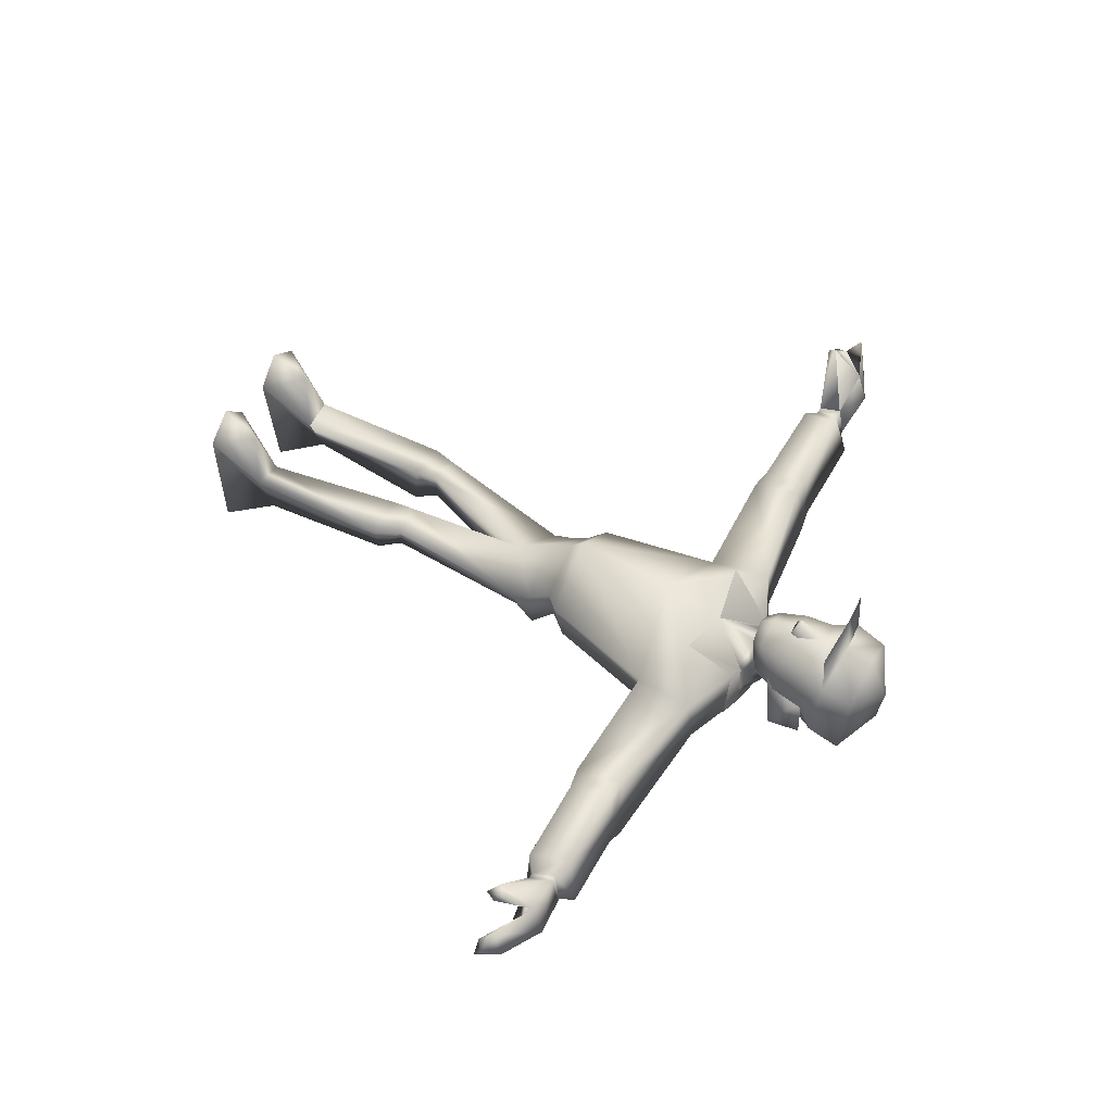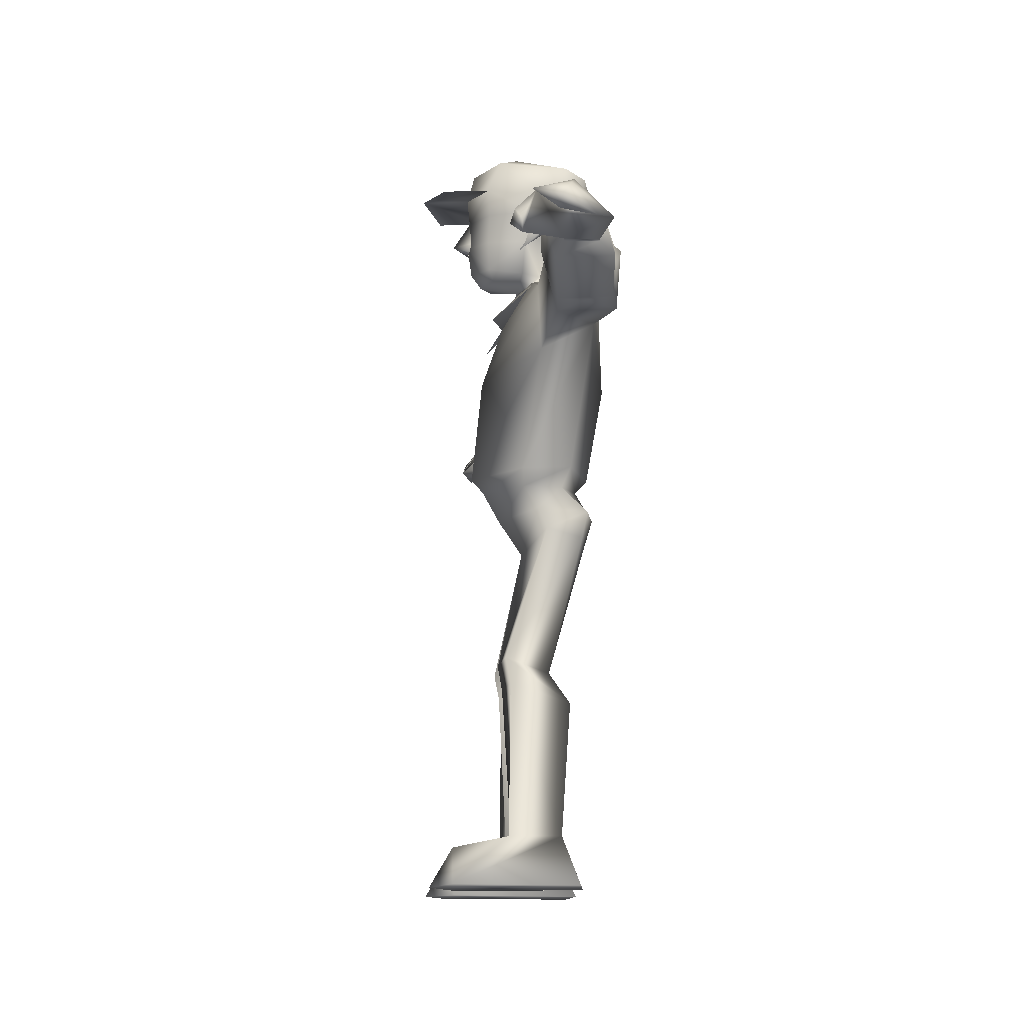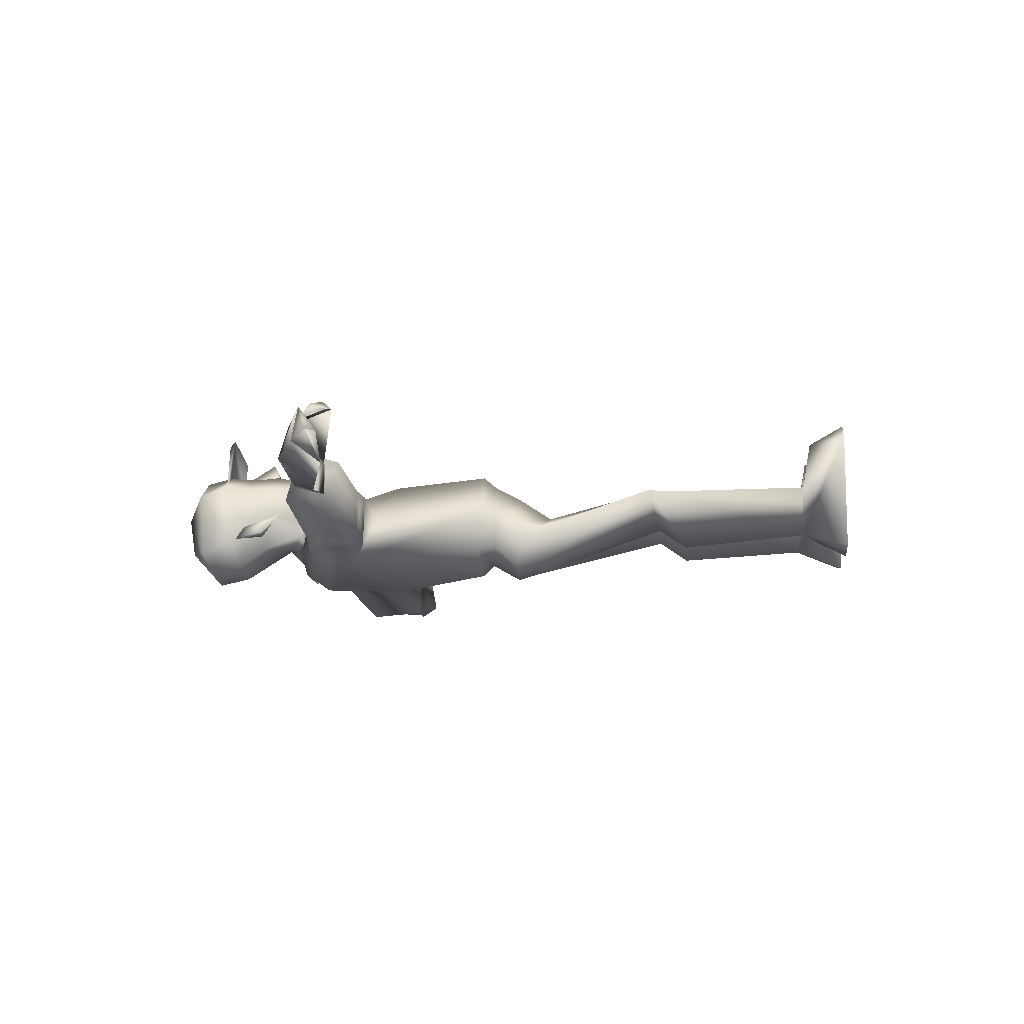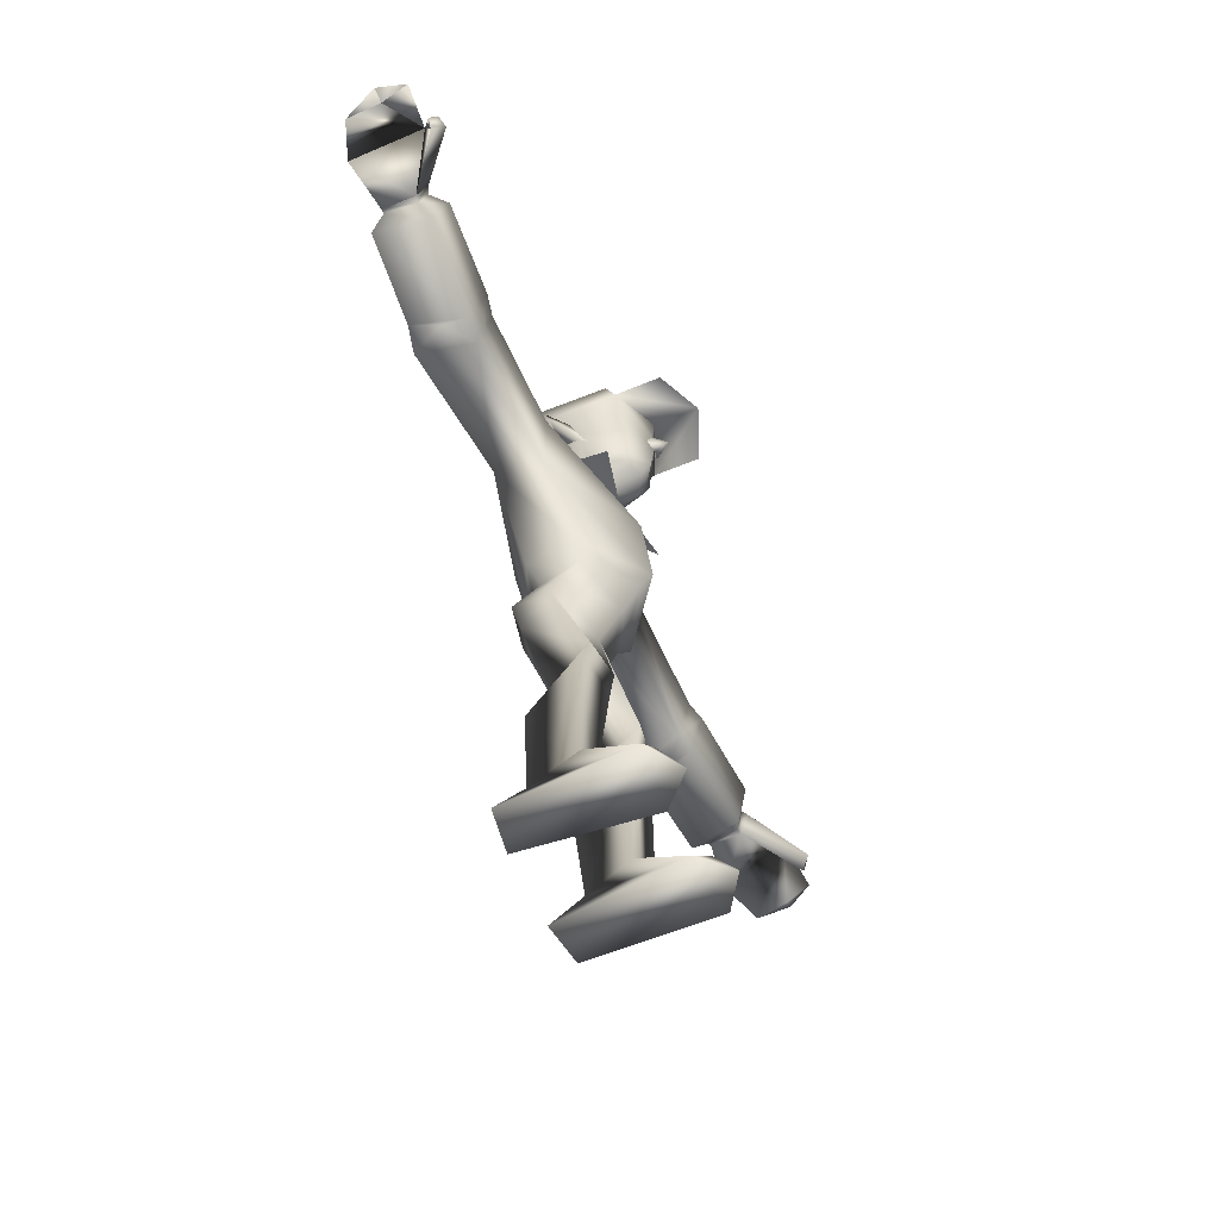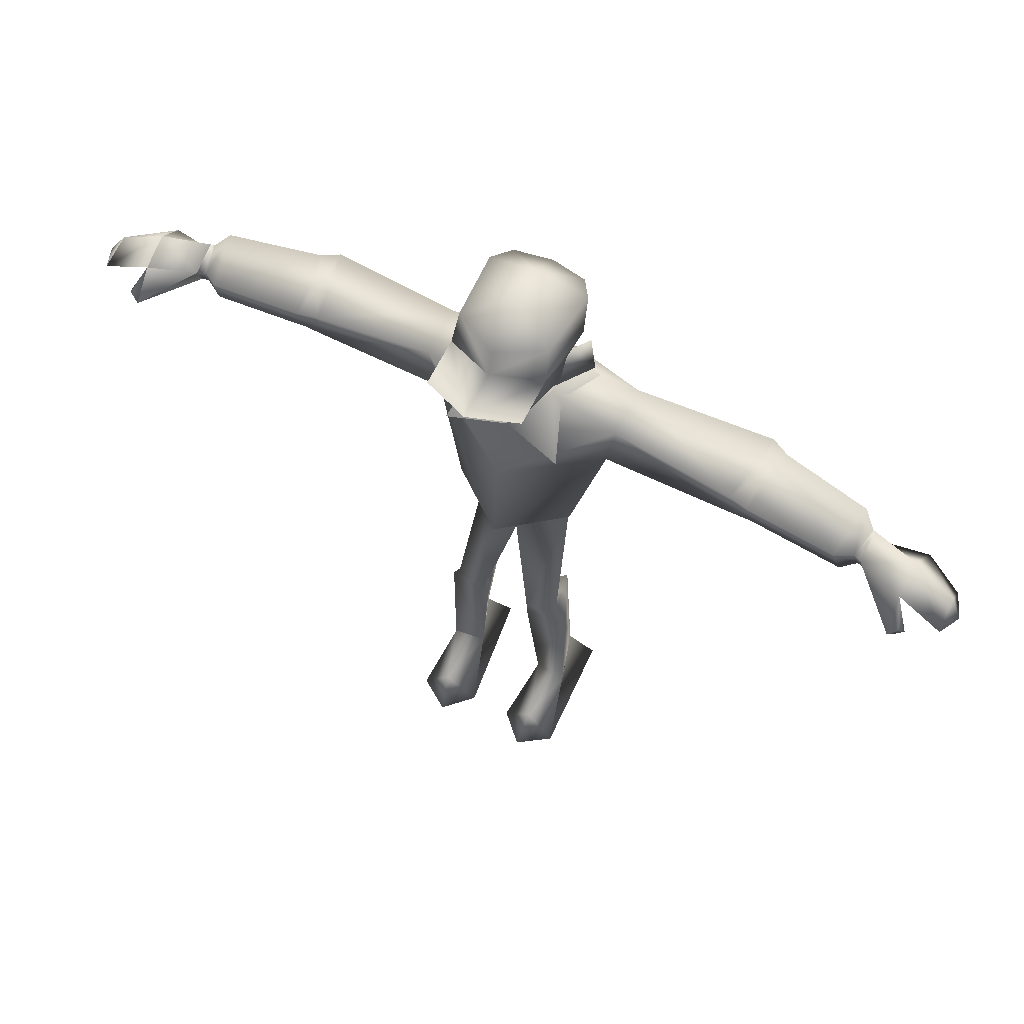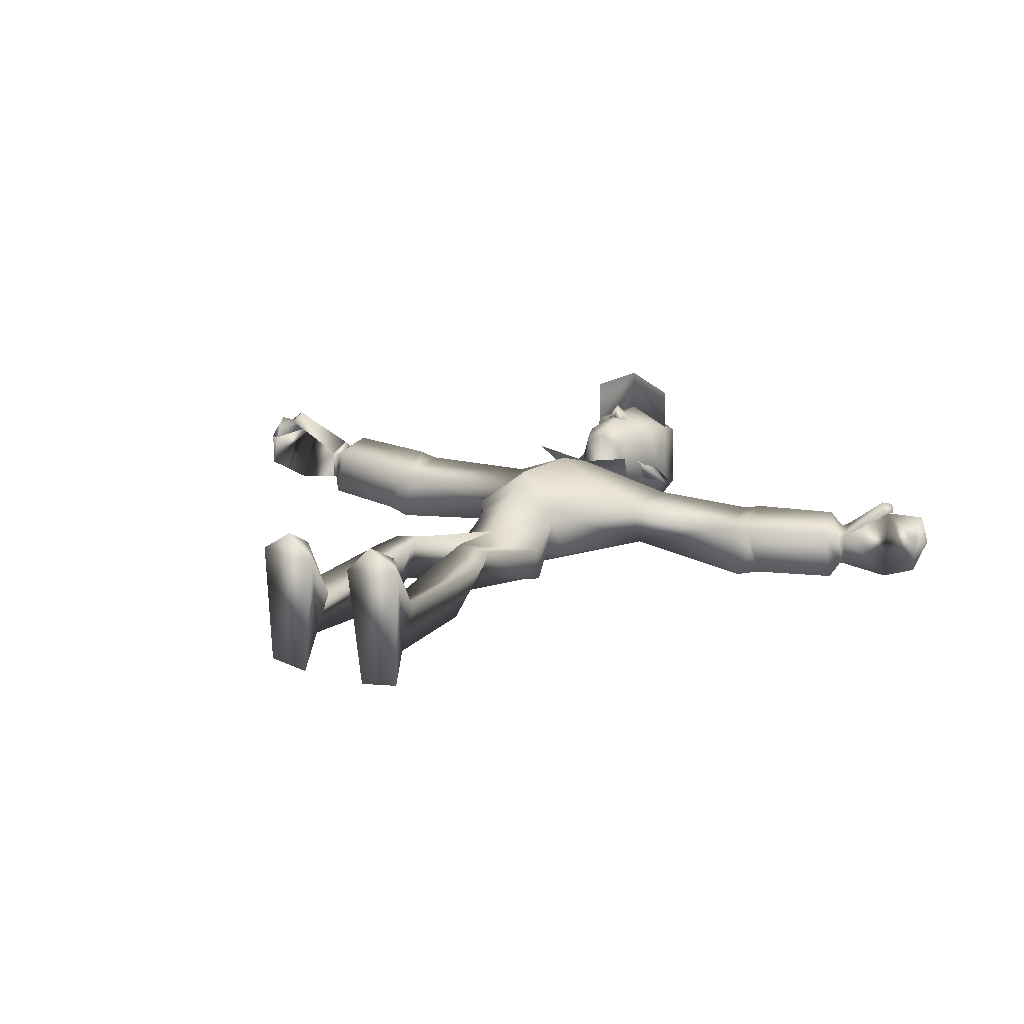
<metadata>
{"format":"obj","ext":"obj","renderer":"f3d","projection":"perspective","resolution":1024,"background":"white","views":[{"elev":50.9,"azim":118.0,"up":"+Z"},{"elev":-14.7,"azim":85.9,"up":"+Y"},{"elev":-11.9,"azim":-84.9,"up":"+Z"},{"elev":-61.6,"azim":-65.7,"up":"+Y"},{"elev":62.1,"azim":26.8,"up":"+Y"},{"elev":18.5,"azim":28.5,"up":"+Z"}]}
</metadata>
<code>
o Grinner
v 0.3629 0.2386 0.1592
v 0.2766 0.1879 0.4415
v 0.4289 -0.009975 0.4465
v 0.1885 0.2398 0.1362
v 0.1119 -0.0175 0.4132
v 0.282 0.2506 -0.1191
v 0.4027 -0.01137 -0.2034
v 0.1858 -0.01535 -0.2352
v 0.2577 -0.01433 0.56
v -0.3629 0.2386 0.1592
v -0.2766 0.1879 0.4415
v -0.4289 -0.009975 0.4465
v -0.1885 0.2398 0.1362
v -0.1119 -0.0175 0.4132
v -0.282 0.2506 -0.1191
v -0.4027 -0.01137 -0.2034
v -0.1858 -0.01535 -0.2352
v -0.2577 -0.01433 0.56
v 0 1.794 0.06567
v -0 2.147 -0.2271
v 0 2.721 -0.3796
v 0 1.819 -0.2671
v 0 3.189 -0.3656
v 0 2.753 0.2835
v 0.2193 0.9497 -0.1715
v 0.1281 1.029 0.1792
v 0.3629 1.031 0.1506
v 1.239 2.775 -0.3189
v 1.234 3.087 -0.3449
v 0.5268 3.152 0.01727
v 1.166 3.051 0.0373
v 0.521 3.174 -0.2491
v 0.4624 2.963 -0.2867
v 1.165 2.782 -0.02791
v 0.4779 2.816 -0.005298
v 0.1711 3.299 0.02262
v 1.901 2.882 -0.1646
v 1.892 3.05 -0.111
v 1.882 3.014 0.05784
v 1.895 2.885 0.007282
v -0 3.837 0.3681
v -0 4.061 -0.1262
v -0 3.881 -0.3246
v -0 4.093 0.09138
v -0 3.981 0.3318
v -0 3.706 -0.2861
v -0 3.321 0.2927
v -0 3.551 0.3657
v -0 3.699 0.3554
v -0 3.293 0.09305
v -0 3.395 0.3446
v -0 3.559 0.4445
v -0 3.519 0.3697
v 0 3.437 -0.1164
v 0.2594 1.888 -0.05155
v 0.219 1.988 -0.2725
v 0.2435 2.12 0.07215
v 0.202 2.126 -0.1351
v 0.2284 3.326 -0.1693
v 0.3074 1.175 0.1733
v 0.1375 1.153 0.2022
v 0.2116 1.109 -0.06111
v 0.1645 1.86 -0.2481
v 0.2621 3.943 -0.1644
v 0.2343 3.976 0.2006
v 0.2493 3.806 0.2633
v 0.2784 3.769 -0.09088
v 0.1466 3.584 -0.125
v 0.1613 3.723 -0.2424
v 0.1905 3.907 -0.2753
v 0.1027 3.329 0.2278
v 0 3.26 -0.1807
v 0.132 3.386 0.2536
v 0.1466 3.365 0.06979
v 0.2345 3.52 0.06266
v 0.1759 3.528 0.2613
v 0 3.08 0.1721
v -0 2.14 0.2762
v -0 1.989 -0.3179
v -0 1.979 0.1888
v 0.1905 3.684 0.2541
v 0.2491 3.689 0.02651
v 0.1027 3.361 -0.02951
v 0.04866 3.519 0.3573
v 0.05257 3.566 0.3485
v 0.3662 3.558 -0.05278
v 0.1905 3.465 0.1078
v 0.2198 3.688 0.01941
v 0.2052 3.586 -0.05407
v 0.3223 3.727 -0.08893
v 2.124 3.033 0.1549
v 2.182 2.91 0.2608
v 2.138 2.854 0.2806
v 2.179 2.797 0.2253
v 2.211 2.852 0.2272
v 2.13 3.087 -0.02238
v 2.361 2.975 0.01491
v 2.366 2.937 0.1953
v 2.36 2.846 0.06715
v 2.167 2.888 -0.2022
v 2.367 2.814 -0.1061
v 2.424 2.89 0.06129
v 0.2533 2 -0.004495
v 1.286 2.805 -0.01846
v 1.221 2.924 0.01899
v 1.374 2.792 -0.2848
v 1.272 3.055 0.06245
v 1.253 3.071 -0.1385
v 1.332 3.074 -0.2992
v 1.34 2.956 -0.307
v 1.314 2.787 -0.1471
v 1.879 2.883 -0.1654
v 1.885 2.884 -0.1019
v 1.861 2.882 -0.000286
v 1.886 2.962 -0.1425
v 1.84 3.008 0.03648
v 1.871 3.048 -0.119
v 1.87 2.941 0.02055
v 1.874 3.037 -0.06139
v -0 3.822 0.6147
v 0.2493 3.791 0.5099
v 0.3248 2.197 0.08094
v -0 2.213 -0.2889
v 0.2785 2.224 -0.1783
v -0 2.21 0.3377
v 1.784 2.828 0.03478
v 1.836 2.827 -0.2446
v 1.75 3.046 0.09967
v 1.804 3.108 -0.1772
v -0.2193 0.9497 -0.1715
v -0.1281 1.029 0.1792
v -0.3629 1.031 0.1506
v -1.239 2.775 -0.3189
v -1.234 3.087 -0.3449
v 0 3.335 -0.2653
v 0.2262 3.267 0.02039
v 0.3417 3.283 -0.1805
v 0.3091 3.028 0.2463
v 0 3.263 -0.3278
v -0.5268 3.152 0.01727
v -1.166 3.051 0.0373
v -0.521 3.174 -0.2491
v -0.4624 2.963 -0.2867
v -1.165 2.782 -0.02791
v -0.4779 2.816 -0.005298
v 0.1587 3.268 0.0132
v 0.2061 3.284 -0.1672
v 0 3.306 -0.2477
v -0.1711 3.299 0.02262
v -1.901 2.882 -0.1646
v -1.892 3.05 -0.111
v -1.882 3.014 0.05784
v -1.895 2.885 0.007281
v -0.2594 1.888 -0.05155
v -0.219 1.988 -0.2725
v -0.2435 2.12 0.07215
v -0.202 2.126 -0.1351
v -0.2284 3.326 -0.1693
v -0.3074 1.175 0.1733
v -0.1375 1.153 0.2022
v -0.2116 1.109 -0.06111
v -0.1645 1.86 -0.2481
v -0.2621 3.943 -0.1644
v -0.2343 3.976 0.2006
v -0.2493 3.806 0.2633
v -0.2784 3.769 -0.09088
v -0.1466 3.584 -0.125
v -0.1613 3.723 -0.2424
v -0.1905 3.907 -0.2753
v -0.1027 3.329 0.2278
v -0.132 3.386 0.2536
v -0.1466 3.365 0.06979
v -0.2345 3.52 0.06266
v -0.1759 3.528 0.2613
v -0.1905 3.684 0.2541
v -0.2491 3.689 0.02651
v -0.1027 3.361 -0.02951
v -0.04866 3.519 0.3573
v -0.05257 3.566 0.3485
v -0.3662 3.558 -0.05278
v -0.1905 3.465 0.1078
v -0.2198 3.688 0.01941
v -0.2052 3.586 -0.05407
v -0.3223 3.727 -0.08893
v -2.124 3.033 0.1549
v -2.182 2.91 0.2608
v -2.138 2.854 0.2806
v -2.179 2.797 0.2253
v -2.211 2.852 0.2272
v -2.13 3.087 -0.02238
v -2.361 2.975 0.01491
v -2.366 2.937 0.1953
v -2.36 2.846 0.06715
v -2.167 2.888 -0.2022
v -2.367 2.814 -0.1061
v -2.424 2.89 0.06129
v -0.2533 2 -0.004495
v -1.286 2.805 -0.01846
v -1.221 2.924 0.01899
v -1.374 2.792 -0.2848
v -1.272 3.055 0.06245
v -1.253 3.071 -0.1385
v -1.332 3.074 -0.2992
v -1.34 2.956 -0.307
v -1.314 2.787 -0.1471
v -1.879 2.883 -0.1654
v -1.885 2.884 -0.1019
v -1.861 2.882 -0.000286
v -1.886 2.962 -0.1425
v -1.84 3.008 0.03648
v -1.871 3.048 -0.119
v -1.87 2.941 0.02055
v -1.874 3.037 -0.06139
v -0.2493 3.791 0.5099
v -0.3248 2.197 0.08094
v -0.2785 2.224 -0.1783
v -1.784 2.828 0.03478
v -1.836 2.827 -0.2446
v -1.75 3.046 0.09967
v -1.804 3.108 -0.1772
v -0.2262 3.267 0.02039
v -0.3417 3.283 -0.1805
v -0.3091 3.028 0.2463
v -0.1587 3.268 0.0132
v -0.2061 3.284 -0.1672
f 14 13 11 18
f 17 14 12
f 12 16 17
f 11 13 10
f 15 13 14 17
f 2 1 4
f 2 9 3 1
f 6 8 5 4
f 3 8 7
f 8 3 5
f 5 3 9
f 12 10 15 16
f 6 7 8
f 3 7 6 1
f 5 9 2 4
f 169 42 43
f 14 18 12
f 15 17 16
f 96 38 39 91
f 129 117 112 127
f 159 132 131 160
f 22 162 155 79
f 143 145 144 133
f 207 150 206
f 61 60 55 19
f 97 101 100 96
f 217 198 201 219
f 206 209 211
f 33 28 34 35
f 73 74 75 76
f 203 200 218 220
f 49 81 66 41
f 165 176 175
f 216 157 156 215
f 32 29 28 33
f 37 38 96 100
f 42 169 163
f 132 10 13 131
f 149 221 223 77
f 6 4 26 25
f 187 185 186
f 165 214 120 41
f 220 211 210 219
f 168 46 54 167
f 88 87 86
f 93 39 40 94
f 30 36 77
f 23 59 32
f 142 134 141 140
f 98 97 96 91
f 167 173 176
f 40 37 100 91
f 135 158 225 148
f 186 189 188 187
f 70 43 42
f 67 64 65 66
f 172 170 171
f 129 128 116 117
f 32 30 31 29
f 99 98 91
f 191 190 194 195
f 181 180 183
f 73 51 47 71
f 90 89 88
f 6 25 27 1
f 177 167 54
f 70 64 67 69
f 61 19 22 62
f 165 166 176
f 49 41 165 175
f 211 213 210
f 48 51 73 76
f 180 182 184
f 184 182 183
f 98 102 97
f 101 99 91 100
f 1 4 6
f 93 92 91
f 15 10 132 130
f 74 73 71
f 65 45 41 66
f 27 26 4 1
f 43 46 168 169
f 66 82 67
f 42 64 70
f 220 218 206 211
f 68 82 75
f 50 77 146 83
f 210 152 212
f 71 50 74
f 204 203 134
f 25 60 27
f 195 193 196
f 161 162 22
f 193 185 192
f 166 165 164 163
f 91 39 93
f 69 68 54 46
f 86 90 88
f 190 185 152 151
f 97 102 101
f 34 31 30 35
f 197 157 155 154
f 152 213 151
f 43 70 69 46
f 143 216 215 145
f 131 161 160
f 157 197 156
f 203 220 219 201
f 55 63 56
f 170 50 47
f 203 204 200
f 130 132 159
f 28 29 110
f 151 213 211
f 59 147 146 36
f 30 77 24 35
f 64 42 44 65
f 26 61 62
f 48 49 175 174
f 40 91 94
f 141 199 144
f 19 55 103 80
f 108 109 29
f 142 143 133 134
f 153 207 208
f 140 145 24 77
f 94 91 95
f 198 200 205
f 31 107 108
f 83 74 50
f 126 128 107 104
f 159 161 130
f 36 30 32 59
f 92 93 94 95
f 80 103 57 78
f 163 164 44 42
f 23 142 158
f 82 68 69 67
f 22 79 56 63
f 127 126 104 106
f 79 155 157 20
f 153 185 194 150
f 103 55 56 58
f 160 19 154 159
f 158 135 23
f 154 155 162
f 175 176 173 174
f 188 189 185
f 58 57 103
f 193 192 196
f 101 102 99
f 59 23 135
f 33 21 23 32
f 60 61 26 27
f 191 195 196
f 171 174 173 172
f 178 52 179
f 209 151 211
f 83 68 75 74
f 144 199 198
f 180 184 183
f 79 20 58 56
f 150 207 153
f 149 158 142 140
f 48 84 53
f 149 158 222 221
f 185 187 152
f 141 202 201
f 10 15 13
f 66 81 82
f 29 31 108
f 60 25 62
f 50 177 224 77
f 208 210 212
f 92 95 91
f 83 54 68
f 23 135 148 54 72
f 186 185 189
f 187 188 153 152
f 53 52 178
f 144 198 205
f 176 166 168 167
f 171 170 47 51
f 81 76 75 82
f 63 55 60 62
f 192 185 190 191
f 124 122 57 58
f 153 208 212
f 130 161 131
f 177 172 173 167
f 87 89 86
f 25 26 62
f 99 102 98
f 28 111 34
f 62 22 63
f 40 118 114
f 123 21 33 124
f 86 89 90
f 84 85 52
f 158 149 224 225
f 218 200 198 217
f 145 215 125 24
f 140 77 149
f 105 107 31
f 153 188 185
f 164 165 41 45
f 122 125 78 57
f 104 107 105
f 107 109 108
f 31 34 105
f 34 104 105
f 34 111 104
f 104 111 106
f 106 111 28
f 110 29 109
f 109 106 110
f 106 28 110
f 15 130 131 13
f 133 204 134
f 169 168 166 163
f 202 134 203
f 151 209 150
f 134 202 141
f 200 133 205
f 177 50 172
f 198 199 201
f 115 117 38
f 48 53 178
f 114 112 113
f 112 117 115
f 117 116 119
f 38 37 115
f 37 112 115
f 113 112 37
f 37 40 113
f 40 114 113
f 114 118 116
f 116 118 39
f 39 118 40
f 119 116 39
f 39 38 119
f 38 117 119
f 48 76 81 49
f 133 144 205
f 143 142 23 21
f 11 10 12 18
f 199 141 201
f 123 216 143 21
f 48 174 171 51
f 182 180 181
f 150 194 190 151
f 160 161 22 19
f 65 44 45
f 170 172 50
f 71 47 50
f 53 84 52
f 162 161 159 154
f 66 41 120 121
f 52 85 49
f 80 78 156 197
f 213 152 210
f 35 24 125 122
f 20 123 124 58
f 33 35 122 124
f 192 191 196
f 200 204 133
f 112 114 126 127
f 114 116 128 126
f 109 107 128 129
f 109 129 127 106
f 215 156 78 125
f 201 202 203
f 195 194 185 193
f 208 207 206
f 150 209 206
f 135 59 137 139
f 135 148 147 59
f 206 218 217 208
f 36 77 138 136
f 36 136 137 59
f 19 80 197 154
f 144 145 140 141
f 152 153 212
f 20 157 216 123
f 146 77 36
f 146 147 83
f 147 148 54 83
f 164 45 44
f 52 49 179
f 208 217 219 210
f 135 139 222 158
f 224 149 77
f 224 177 225
f 225 177 54 148

</code>
